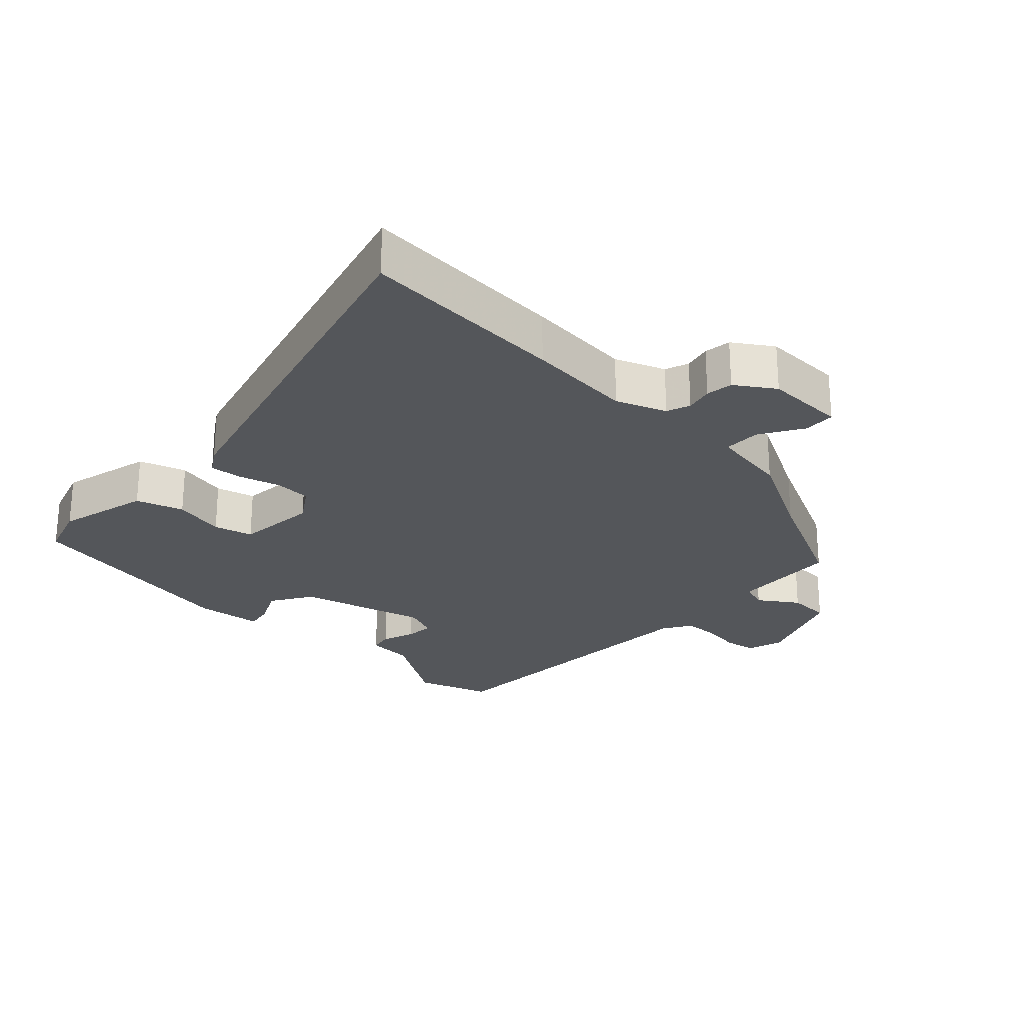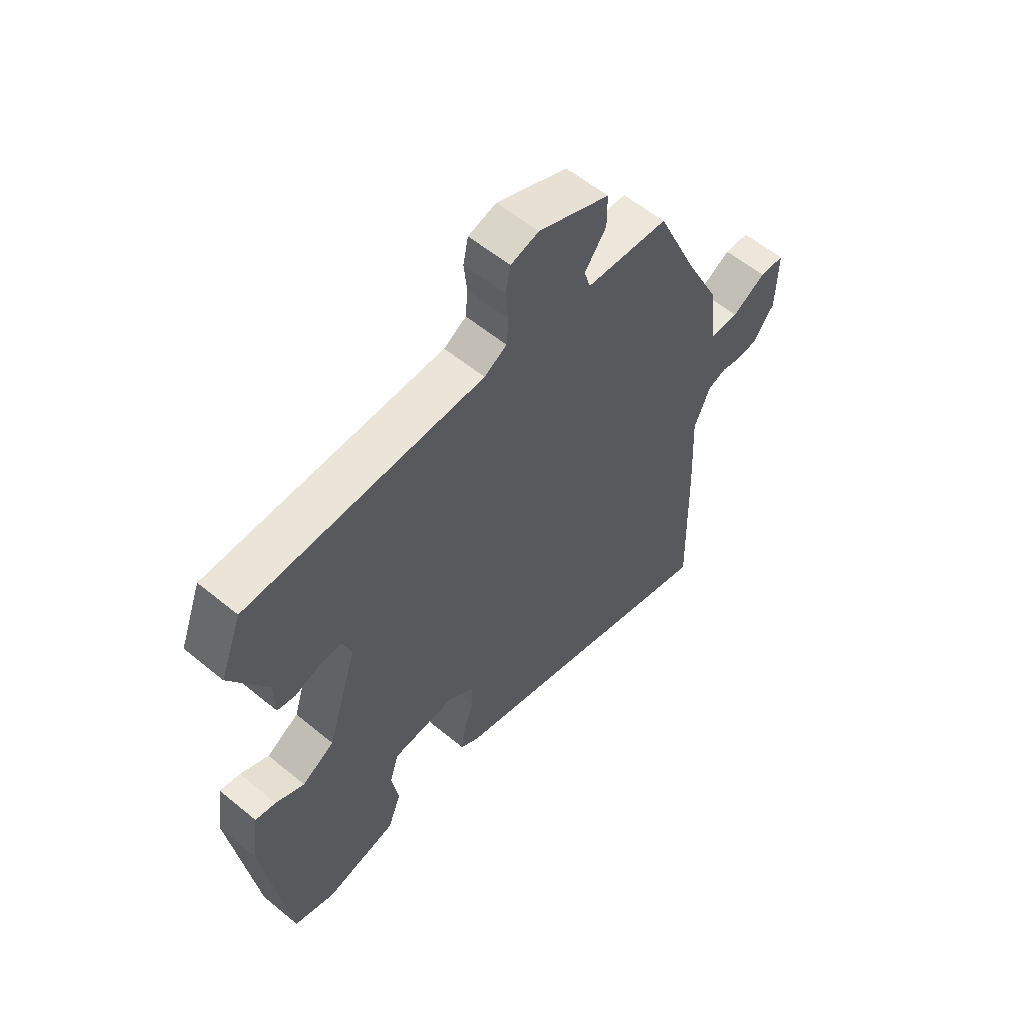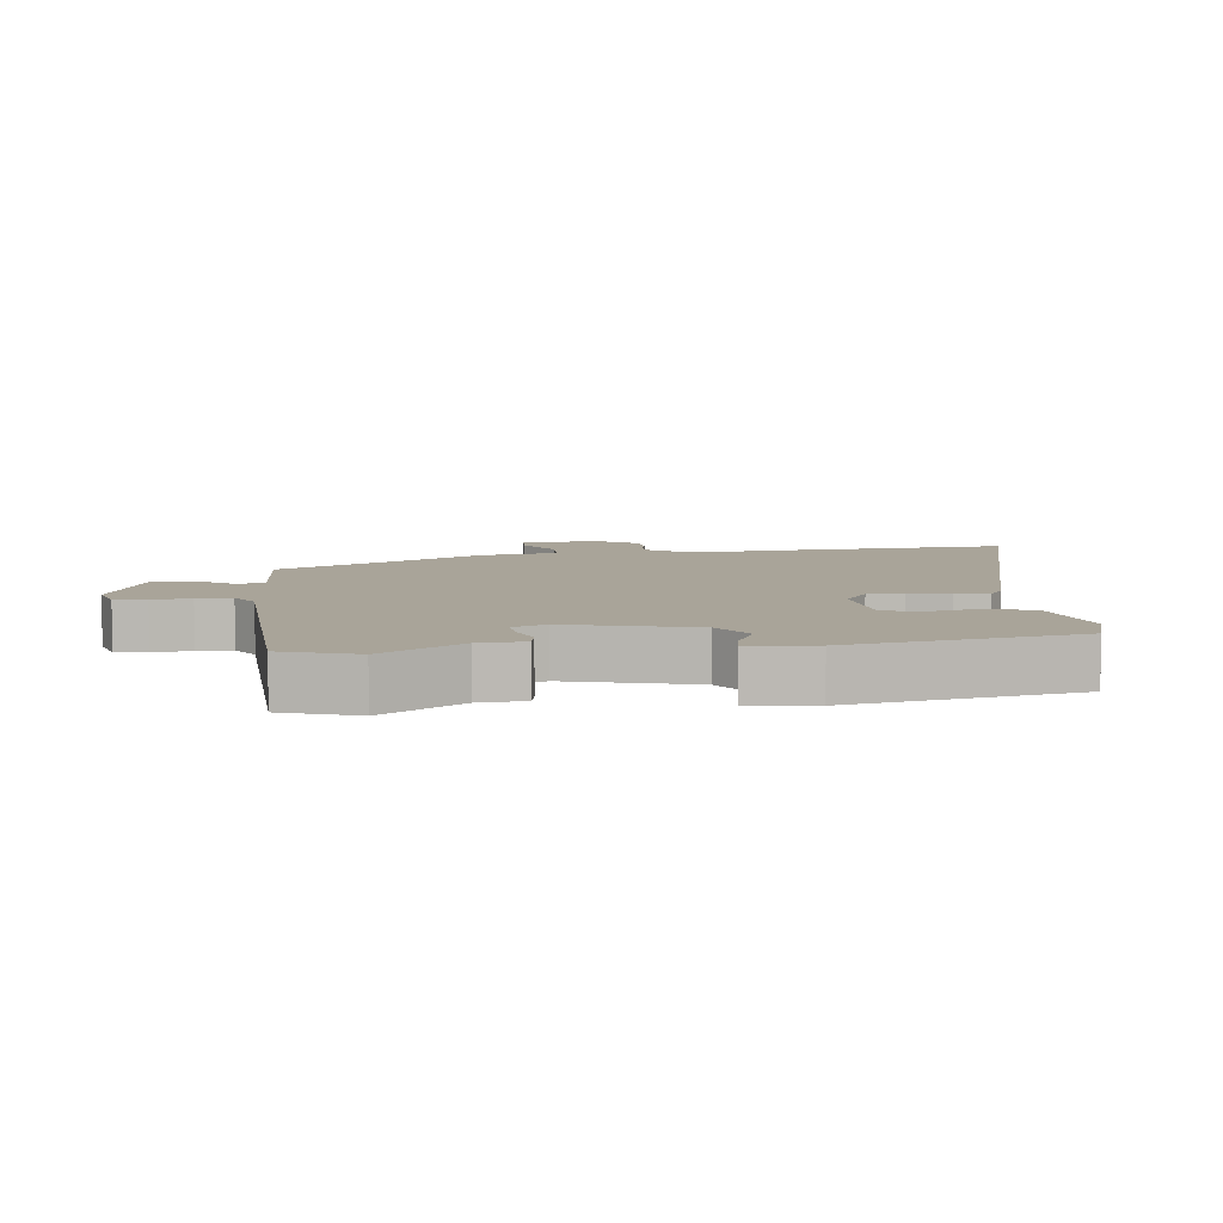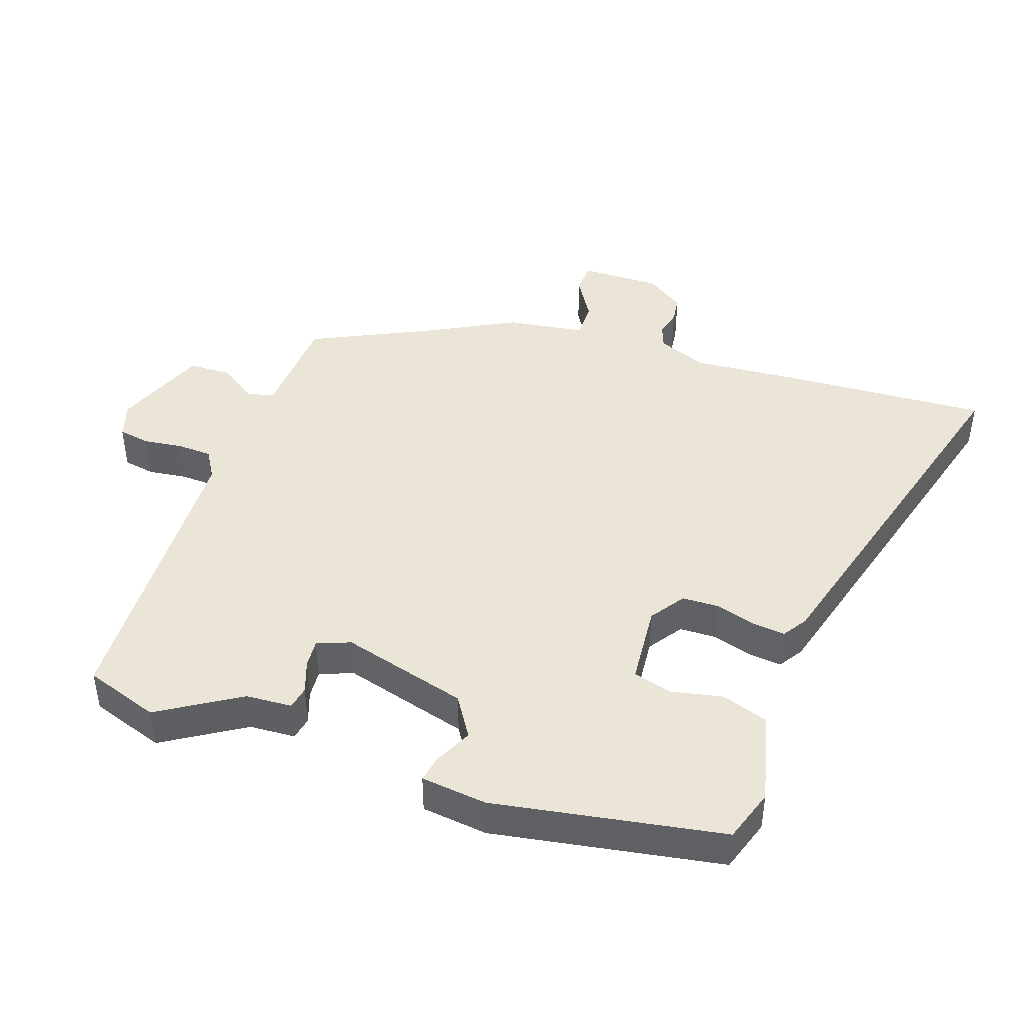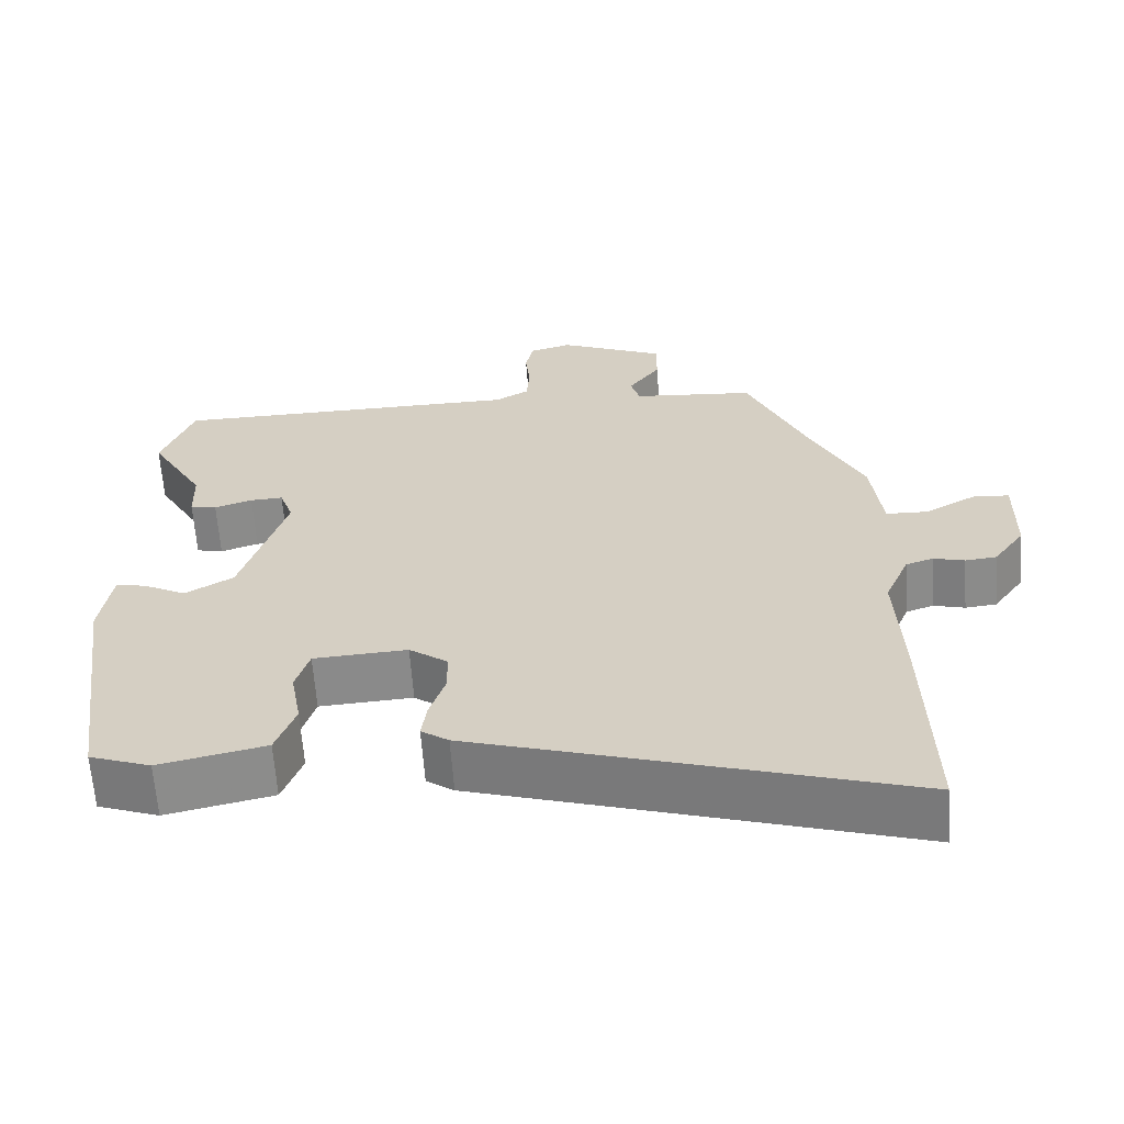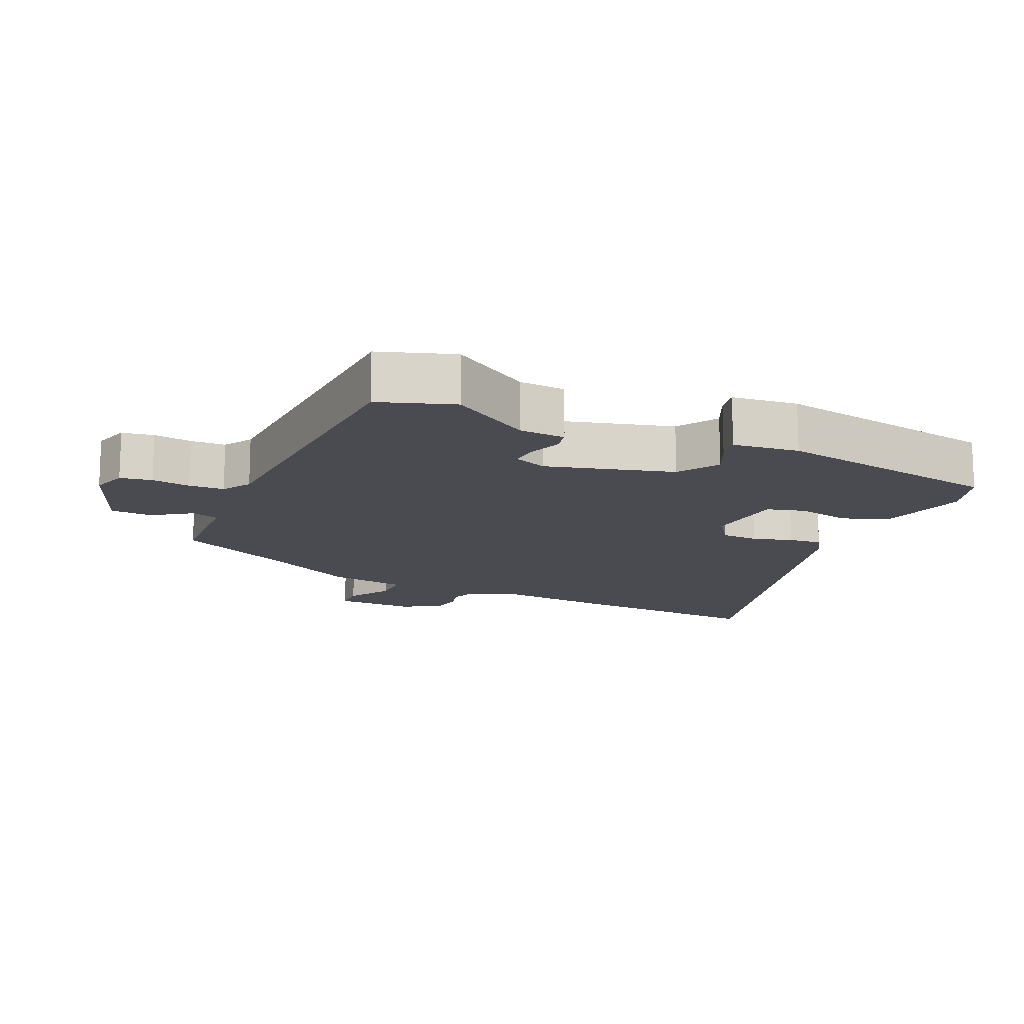
<metadata>
{"format":"obj","ext":"obj","renderer":"f3d","projection":"perspective","resolution":1024,"background":"white","views":[{"elev":-25.5,"azim":-135.5,"up":"+Y"},{"elev":58.2,"azim":130.4,"up":"+Z"},{"elev":7.3,"azim":80.9,"up":"+Y"},{"elev":44.0,"azim":107.3,"up":"+Y"},{"elev":-62.9,"azim":-175.9,"up":"+Z"},{"elev":-14.5,"azim":63.7,"up":"+Y"}]}
</metadata>
<code>
v 0.49 0.07 0.526
v 0.532 0.07 0.415
v 0.46 0.07 0.291
v 0.458 0.07 0.221
v 0.423 0.07 0.213
v 0.373 0.07 0.229
v 0.33 0.07 0.231
v 0.312 0.07 0.18
v 0.371 0.07 -0.01
v 0.434 0.07 -0.047
v 0.49 0.07 -0.018
v 0.53 0.07 -0.009
v 0.545 0.07 -0.109
v 0.496 0.07 -0.457
v 0.416 0.07 -0.486
v 0.276 0.07 -0.456
v 0.25 0.07 -0.386
v 0.264 0.07 -0.307
v 0.246 0.07 -0.249
v 0.123 0.07 -0.242
v 0.072 0.07 -0.279
v 0.072 0.07 -0.335
v 0.092 0.07 -0.395
v 0.099 0.07 -0.445
v 0.063 0.07 -0.47
v -0.504 0.07 -0.645
v -0.496 0.07 -0.332
v -0.488 0.07 -0.17
v -0.52 0.07 -0.096
v -0.556 0.07 -0.084
v -0.597 0.07 -0.095
v -0.638 0.07 -0.091
v -0.679 0.07 -0.034
v -0.681 0.07 0.088
v -0.633 0.07 0.091
v -0.567 0.07 0.054
v -0.511 0.07 0.056
v -0.497 0.07 0.175
v -0.428 0.07 0.316
v -0.349 0.07 0.494
v -0.188 0.07 0.508
v -0.176 0.07 0.549
v -0.218 0.07 0.606
v -0.218 0.07 0.67
v -0.079 0.07 0.73
v -0.024 0.07 0.715
v -0.014 0.07 0.667
v -0.02 0.07 0.608
v -0.016 0.07 0.555
v 0.028 0.07 0.53
v 0.49 0 0.526
v 0.532 0 0.415
v 0.46 0 0.291
v 0.458 0 0.221
v 0.423 0 0.213
v 0.373 0 0.229
v 0.33 0 0.231
v 0.312 0 0.18
v 0.371 0 -0.01
v 0.434 0 -0.047
v 0.49 0 -0.018
v 0.53 0 -0.009
v 0.545 0 -0.109
v 0.496 0 -0.457
v 0.416 0 -0.486
v 0.276 0 -0.456
v 0.25 0 -0.386
v 0.264 0 -0.307
v 0.246 0 -0.249
v 0.123 0 -0.242
v 0.072 0 -0.279
v 0.072 0 -0.335
v 0.092 0 -0.395
v 0.099 0 -0.445
v 0.063 0 -0.47
v -0.504 0 -0.645
v -0.496 0 -0.332
v -0.488 0 -0.17
v -0.52 0 -0.096
v -0.556 0 -0.084
v -0.597 0 -0.095
v -0.638 0 -0.091
v -0.679 0 -0.034
v -0.681 0 0.088
v -0.633 0 0.091
v -0.567 0 0.054
v -0.511 0 0.056
v -0.497 0 0.175
v -0.428 0 0.316
v -0.349 0 0.494
v -0.188 0 0.508
v -0.176 0 0.549
v -0.218 0 0.606
v -0.218 0 0.67
v -0.079 0 0.73
v -0.024 0 0.715
v -0.014 0 0.667
v -0.02 0 0.608
v -0.016 0 0.555
v 0.028 0 0.53
f 45 46 47 48
f 45 48 49
f 42 43 44 45
f 41 42 45 49
f 39 40 41
f 37 38 39 41
f 37 41 49 50
f 33 34 35 36
f 33 36 37
f 30 31 32 33
f 29 30 33 37
f 28 29 37 50
f 22 23 24 25
f 21 22 25 26
f 20 21 26 27
f 15 16 17 18
f 15 18 19
f 14 15 19
f 13 14 19
f 10 11 12 13
f 10 13 19 20
f 3 4 5 6
f 3 6 7
f 2 3 7
f 1 2 7
f 50 1 7
f 28 50 7 8
f 27 28 8 9
f 9 10 20 27
f 98 97 96 95
f 99 98 95
f 95 94 93 92
f 99 95 92 91
f 91 90 89
f 91 89 88 87
f 100 99 91 87
f 86 85 84 83
f 87 86 83
f 83 82 81 80
f 87 83 80 79
f 100 87 79 78
f 75 74 73 72
f 76 75 72 71
f 77 76 71 70
f 68 67 66 65
f 69 68 65
f 69 65 64
f 69 64 63
f 63 62 61 60
f 70 69 63 60
f 56 55 54 53
f 57 56 53
f 57 53 52
f 57 52 51
f 57 51 100
f 58 57 100 78
f 59 58 78 77
f 77 70 60 59
f 1 51 52 2
f 2 52 53 3
f 3 53 54 4
f 4 54 55 5
f 5 55 56 6
f 6 56 57 7
f 7 57 58 8
f 8 58 59 9
f 9 59 60 10
f 10 60 61 11
f 11 61 62 12
f 12 62 63 13
f 13 63 64 14
f 14 64 65 15
f 15 65 66 16
f 16 66 67 17
f 17 67 68 18
f 18 68 69 19
f 19 69 70 20
f 20 70 71 21
f 21 71 72 22
f 22 72 73 23
f 23 73 74 24
f 24 74 75 25
f 25 75 76 26
f 26 76 77 27
f 27 77 78 28
f 28 78 79 29
f 29 79 80 30
f 30 80 81 31
f 31 81 82 32
f 32 82 83 33
f 33 83 84 34
f 34 84 85 35
f 35 85 86 36
f 36 86 87 37
f 37 87 88 38
f 38 88 89 39
f 39 89 90 40
f 40 90 91 41
f 41 91 92 42
f 42 92 93 43
f 43 93 94 44
f 44 94 95 45
f 45 95 96 46
f 46 96 97 47
f 47 97 98 48
f 48 98 99 49
f 49 99 100 50
f 50 100 51 1

</code>
